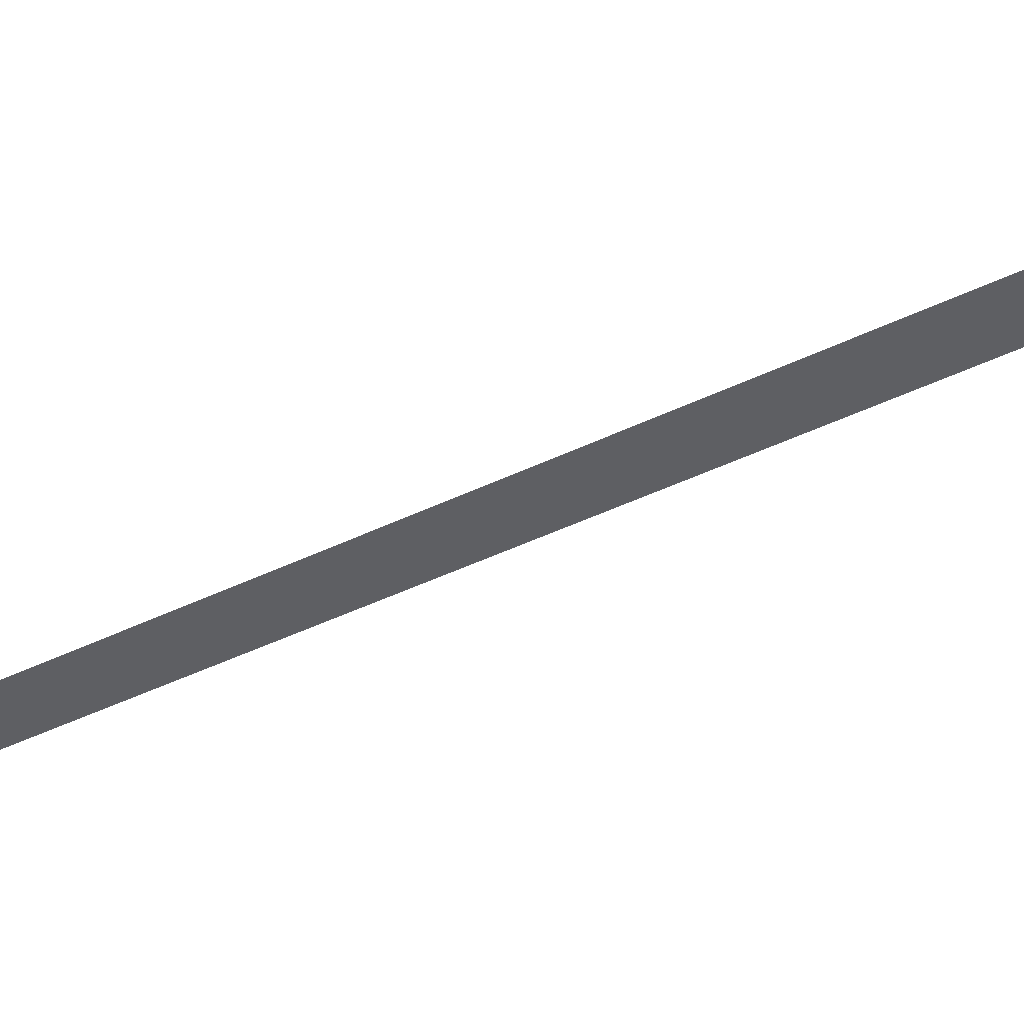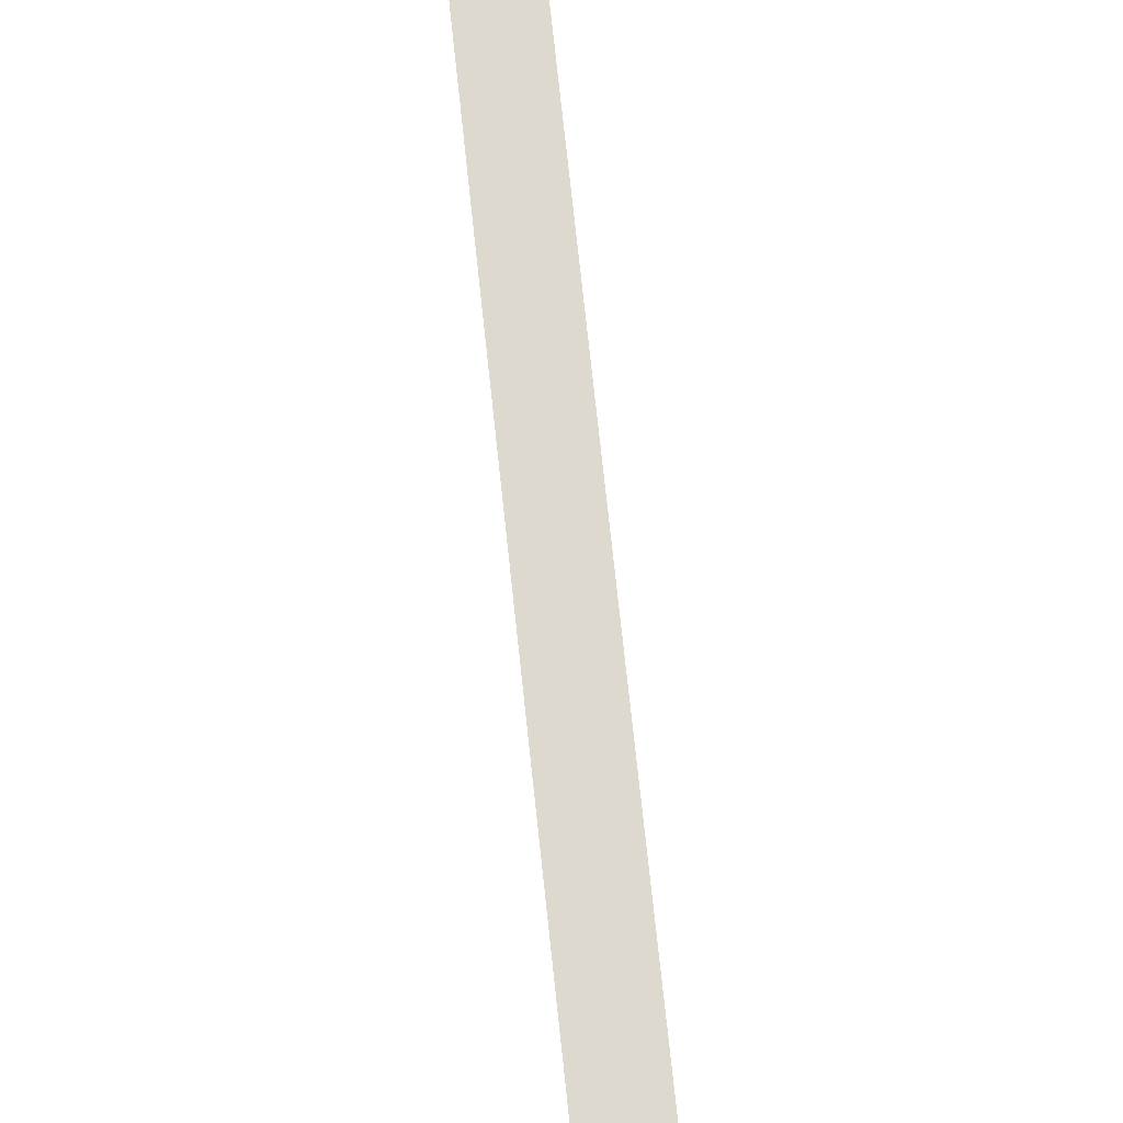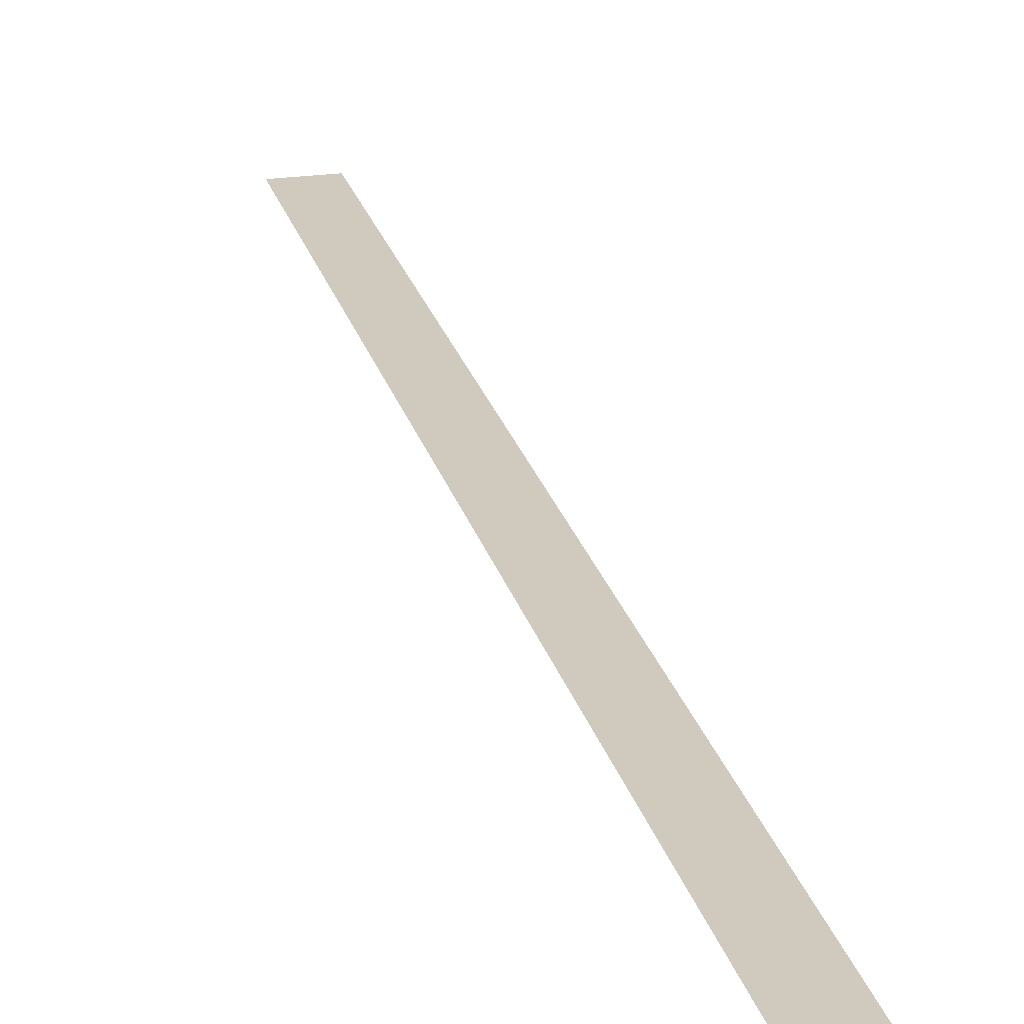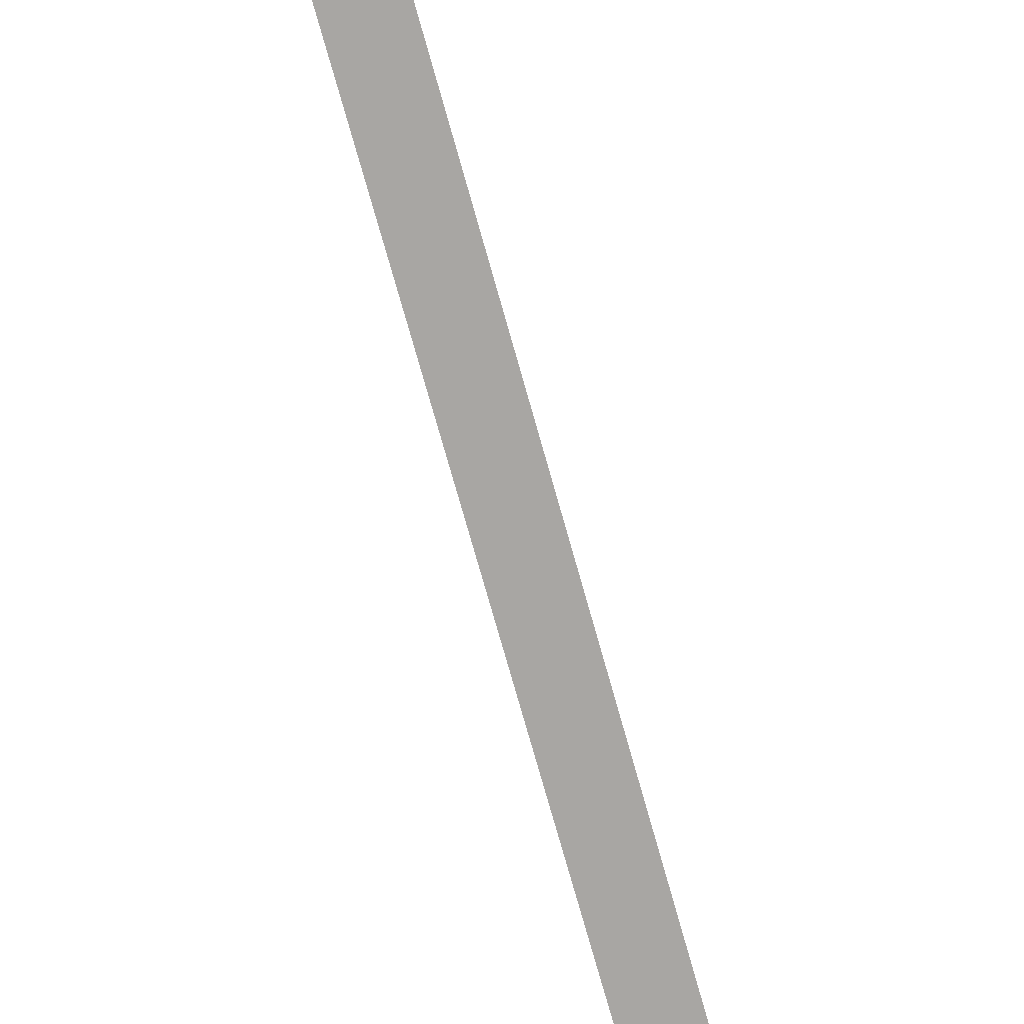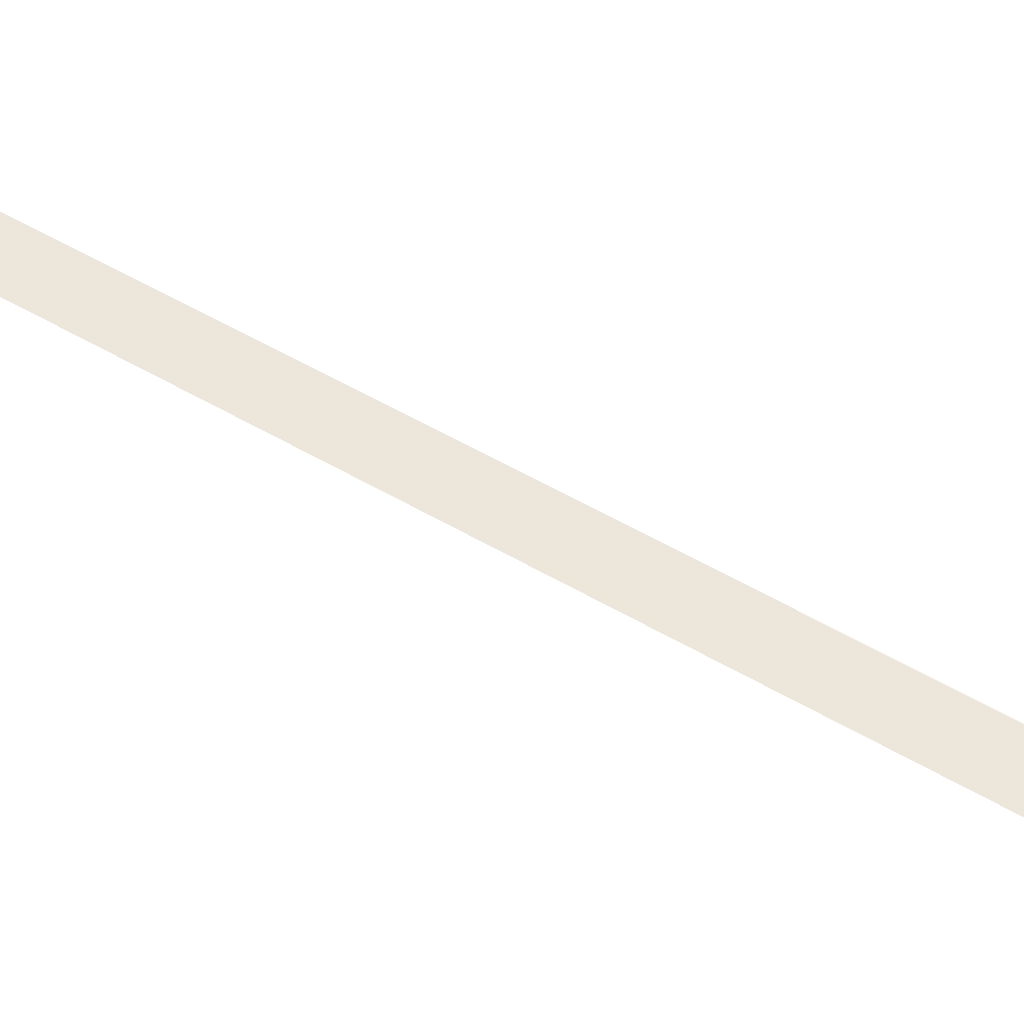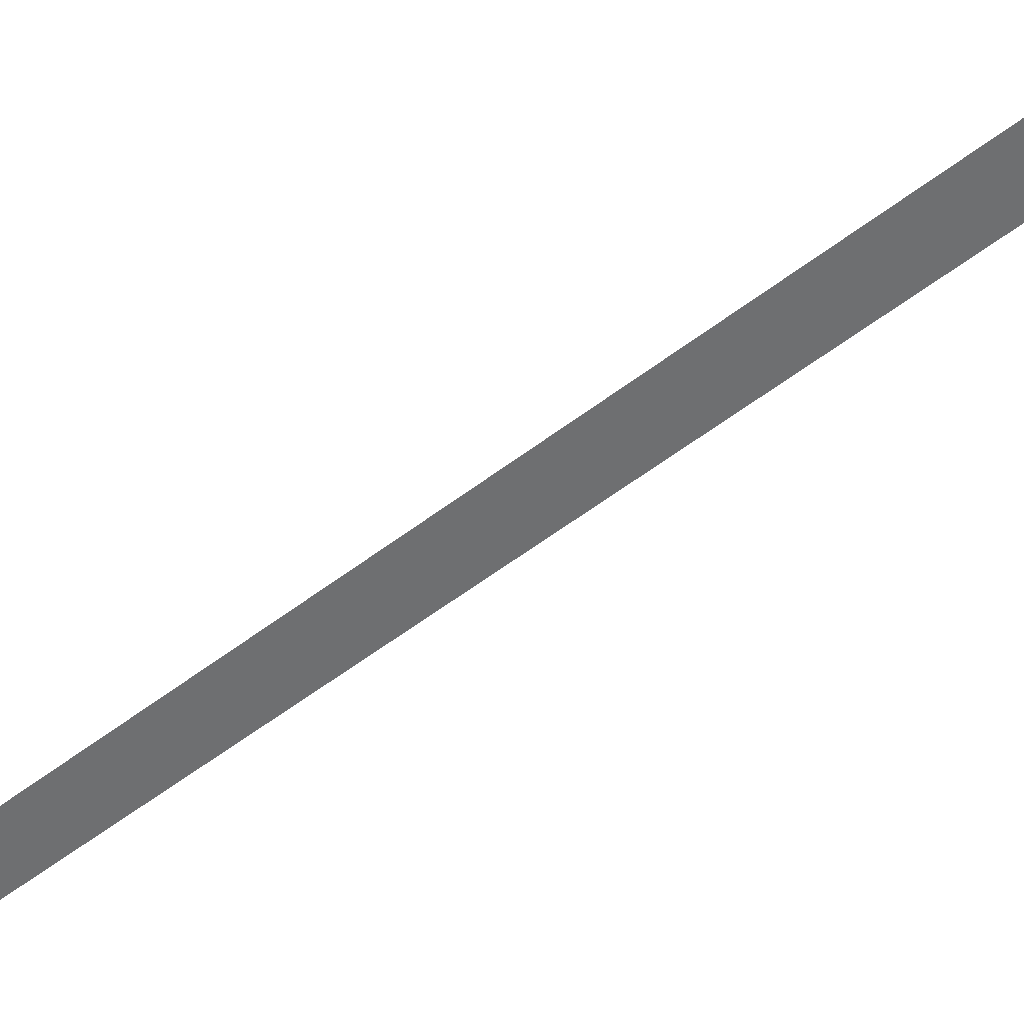
<metadata>
{"format":"obj","ext":"obj","renderer":"f3d","projection":"perspective","resolution":1024,"background":"white","views":[{"elev":-42.0,"azim":104.1,"up":"+Z"},{"elev":71.6,"azim":157.4,"up":"+Z"},{"elev":23.0,"azim":-30.2,"up":"+Z"},{"elev":-74.3,"azim":179.1,"up":"+Z"},{"elev":53.0,"azim":-74.3,"up":"+Z"},{"elev":-54.6,"azim":-67.3,"up":"+Z"}]}
</metadata>
<code>
v -1.011 0 0
v 1.358 7.957 0
v 1.011 8.06 0
v -1.358 0.1035 0
f 1 2 3
f 1 3 4

</code>
